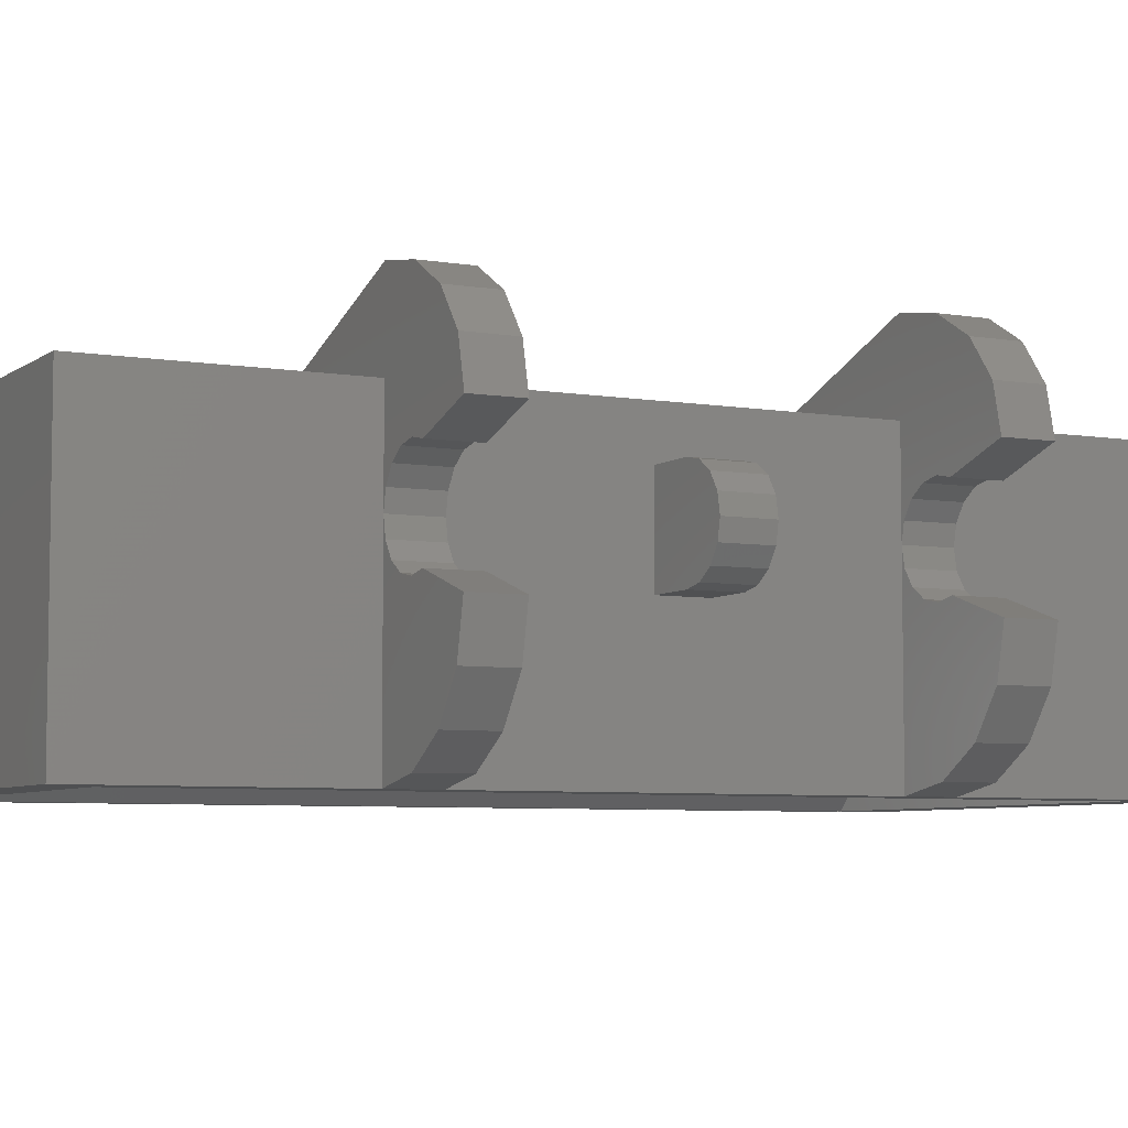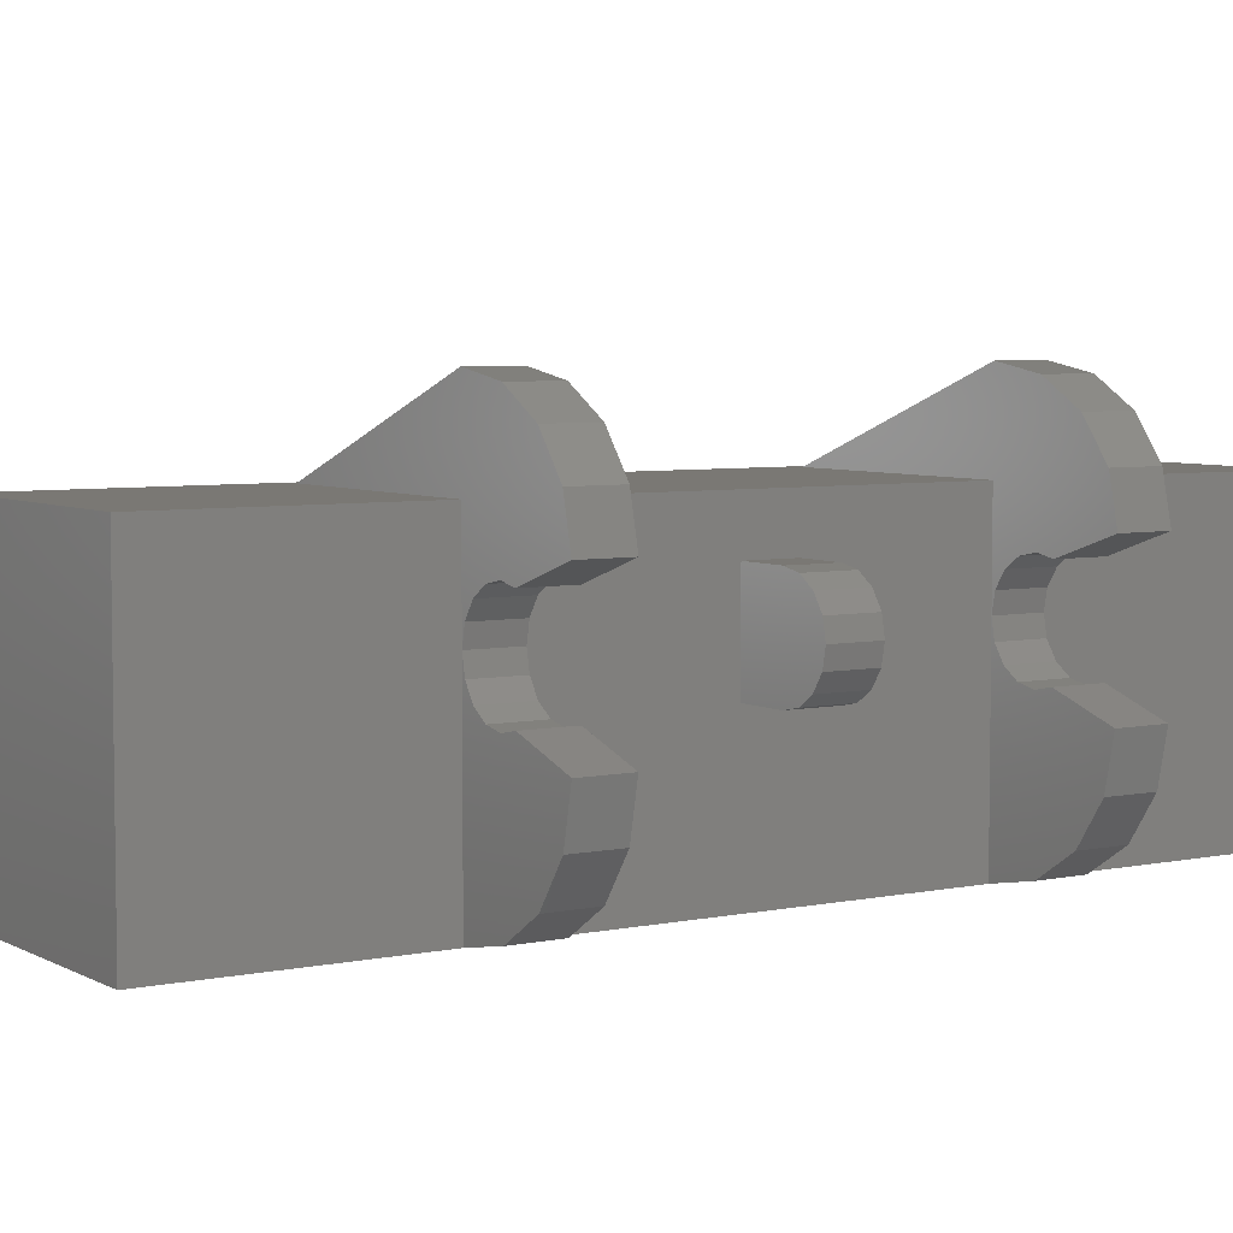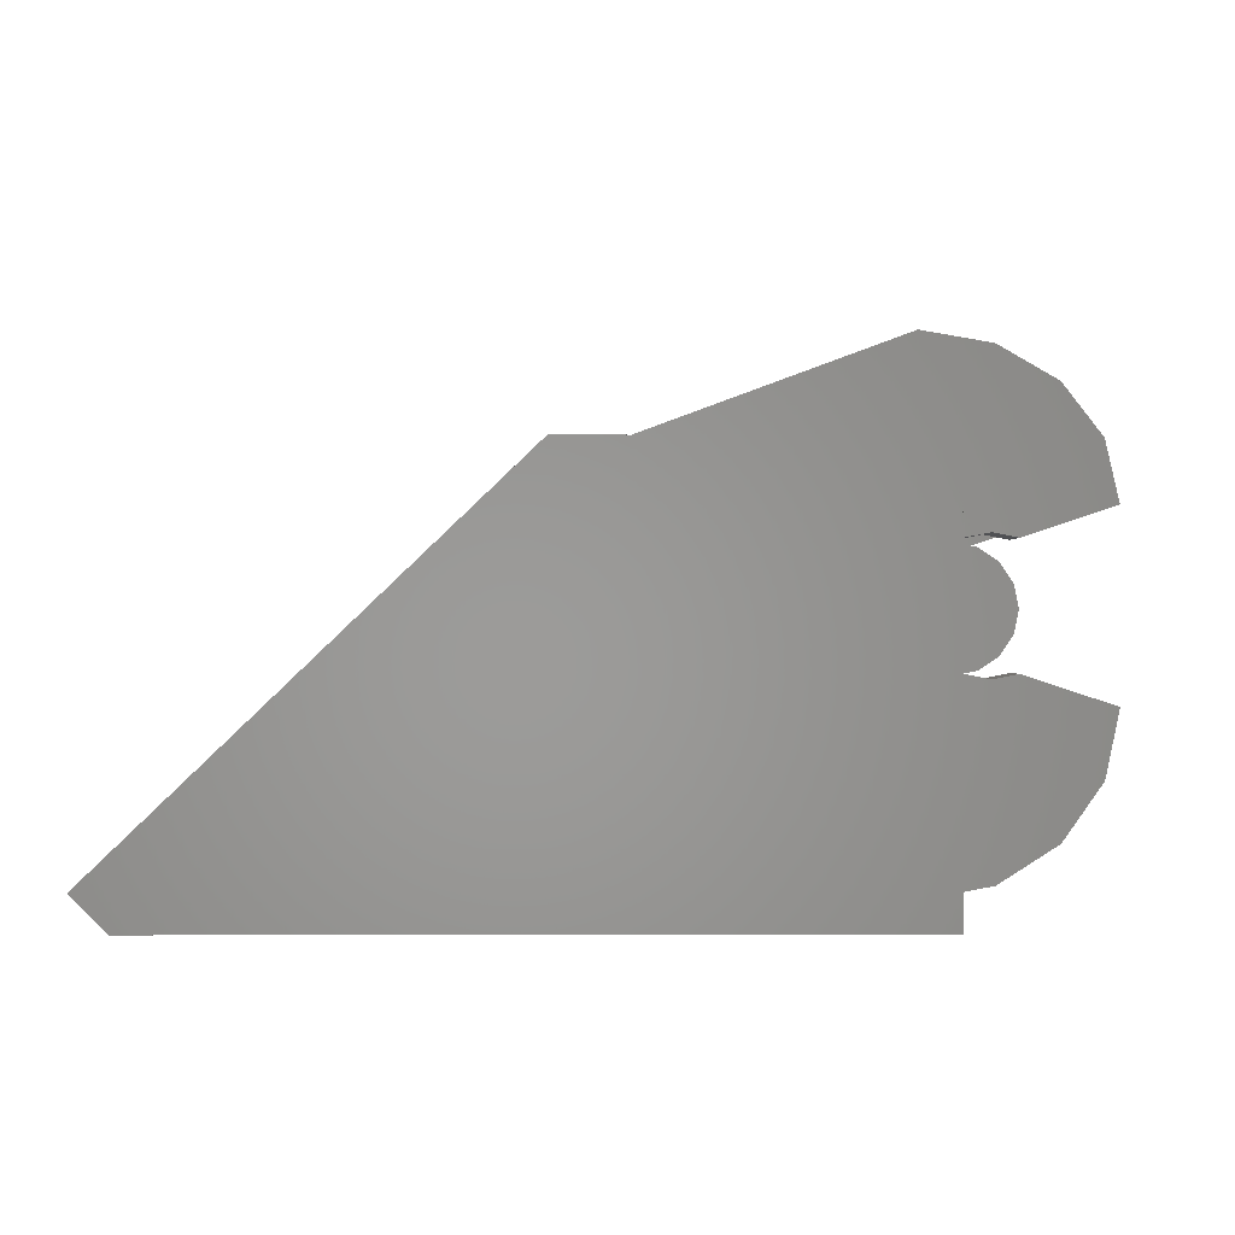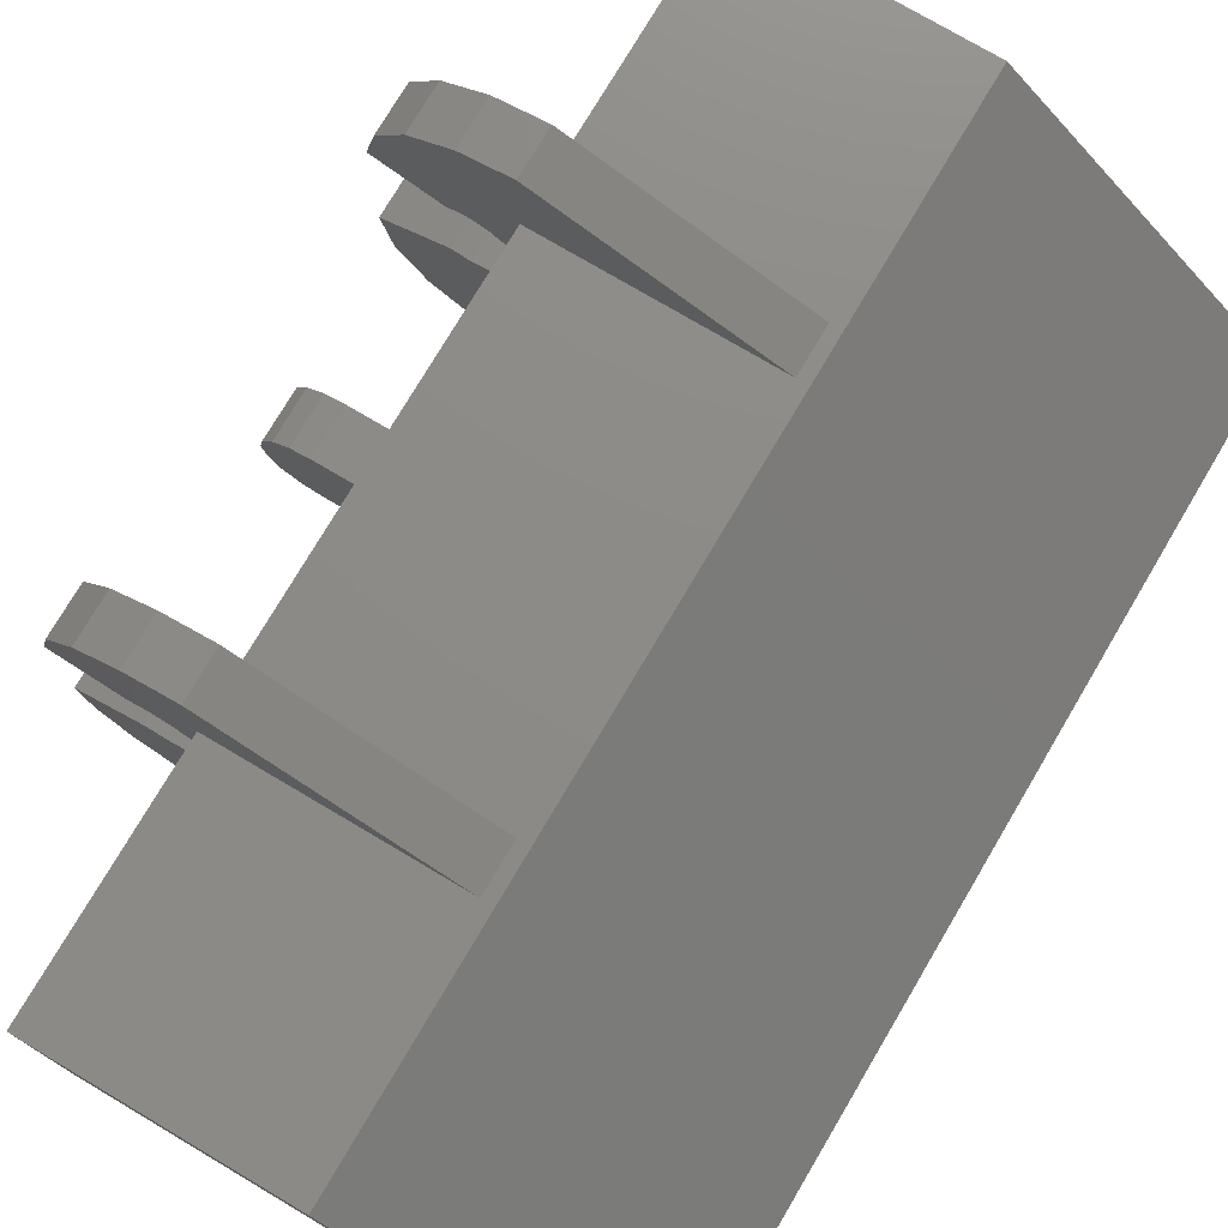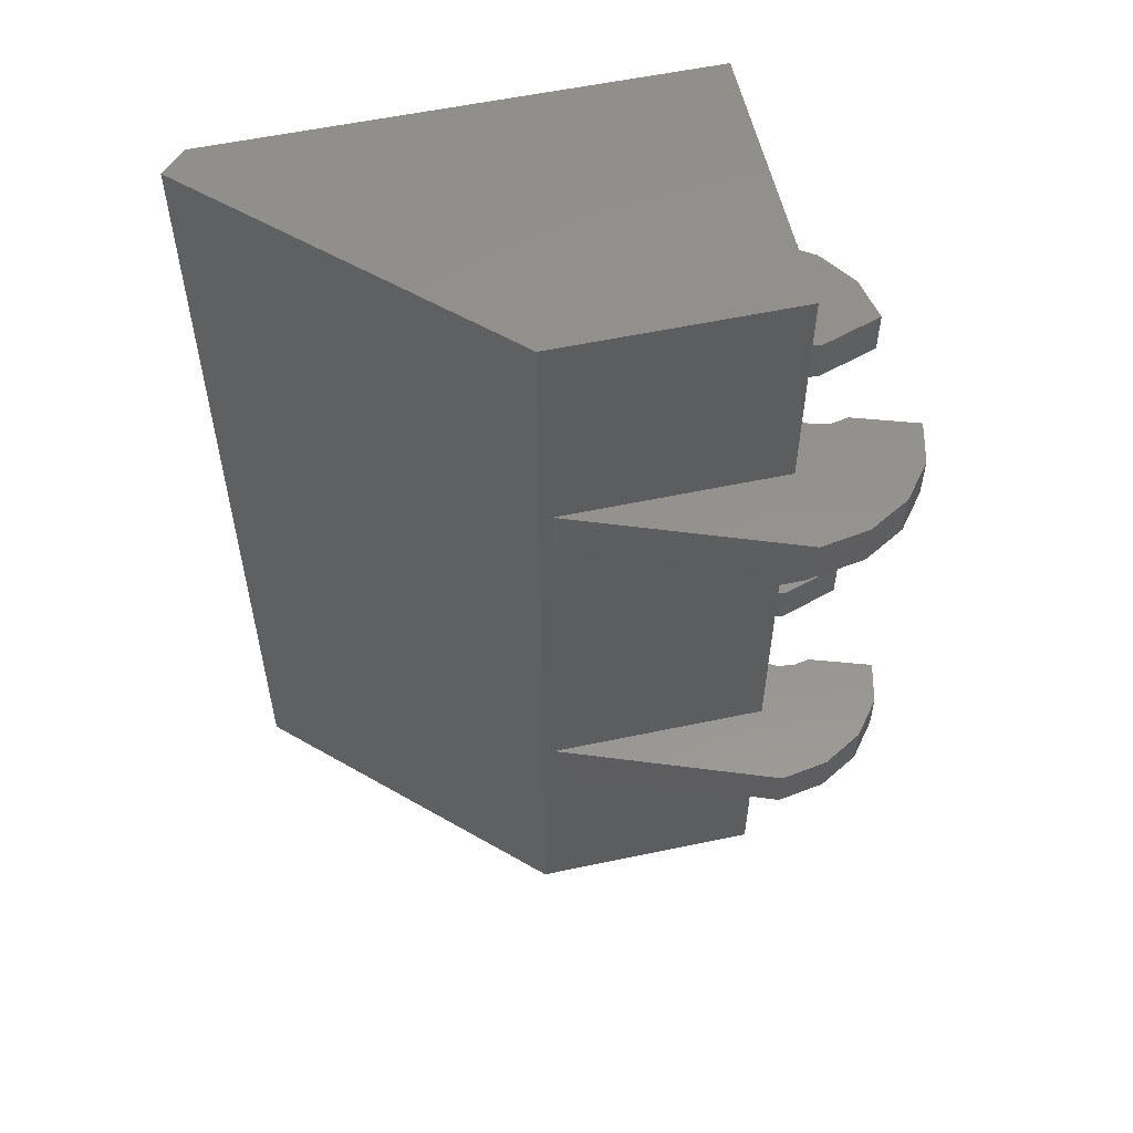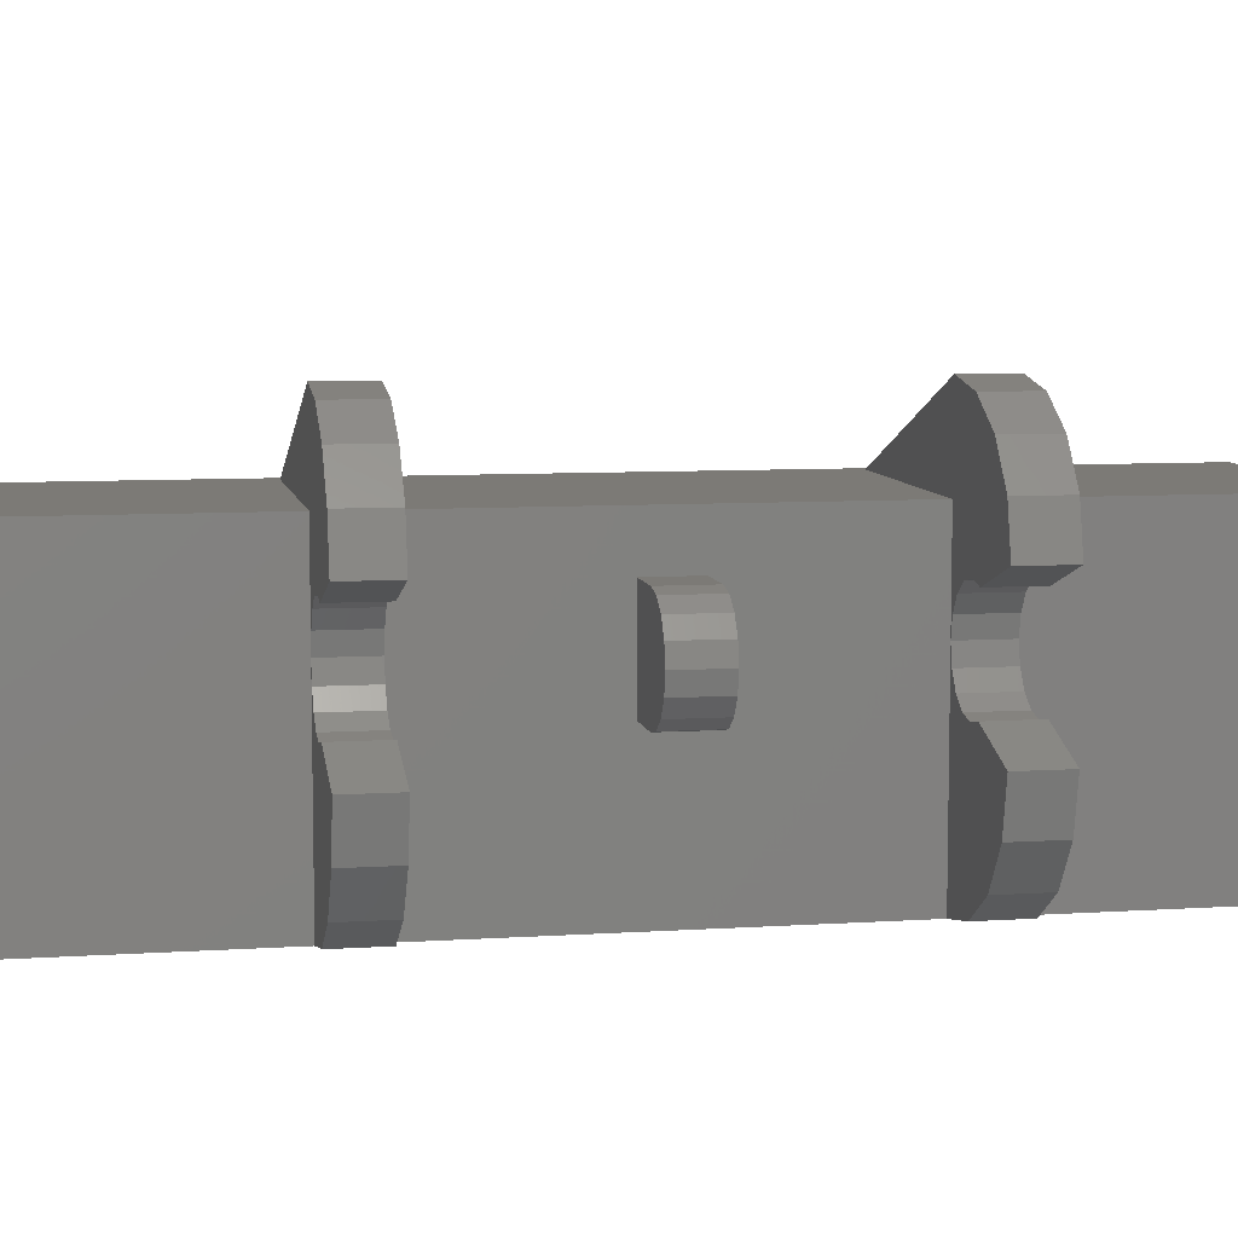
<metadata>
{"format":"stl","ext":"stl","renderer":"f3d","projection":"perspective","resolution":1024,"background":"white","views":[{"elev":-6.0,"azim":-117.1,"up":"+Y"},{"elev":5.4,"azim":-122.7,"up":"+Y"},{"elev":-0.4,"azim":179.1,"up":"+Y"},{"elev":76.0,"azim":30.6,"up":"+Y"},{"elev":56.2,"azim":167.5,"up":"+Z"},{"elev":7.7,"azim":-100.6,"up":"+Y"}]}
</metadata>
<code>
# stl→obj: 179 verts, 264 faces
v 0.96 0.32 1.6
v 0.16 0.32 1.6
v 0.16 -0.64 1.6
v 0.16 -0.64 -1.6
v 0.16 0.32 -1.6
v 0.96 0.32 -1.6
v -0.28 -0.22 0.8
v -0.06124 -0.22 0.8
v -0.06124 -0.1478 0.8
v -0.06124 0.1478 0.8
v -0.06124 0.22 0.8
v -0.28 0.22 0.8
v 0.16 0.32 0.8
v 0.92 0.32 0.8
v 0.16 0.6 0.8
v -0.06124 -0.1478 0.64
v -0.06124 -0.22 0.64
v -0.28 -0.22 0.64
v -0.28 0.22 0.64
v -0.06124 0.22 0.64
v -0.06124 0.1478 0.64
v 0.16 0.6 0.64
v 0.92 0.32 0.64
v 0.16 0.32 0.64
v -0.28 -0.22 -0.64
v -0.06124 -0.22 -0.64
v -0.06124 -0.1478 -0.64
v -0.06124 0.1478 -0.64
v -0.06124 0.22 -0.64
v -0.28 0.22 -0.64
v 0.16 0.32 -0.64
v 0.92 0.32 -0.64
v 0.16 0.6 -0.64
v -0.06124 -0.1478 -0.8
v -0.06124 -0.22 -0.8
v -0.28 -0.22 -0.8
v -0.28 0.22 -0.8
v -0.06124 0.22 -0.8
v -0.06124 0.1478 -0.8
v 0.16 0.6 -0.8
v 0.92 0.32 -0.8
v 0.16 0.32 -0.8
v 0 0.16 0.08
v -0.06123 0.1478 0.08
v 0 0 0.08
v -0.1131 0.1131 0.08
v -0.1478 0.06123 0.08
v -0.16 0 0.08
v -0.1478 -0.06123 0.08
v -0.1131 -0.1131 0.08
v -0.06123 -0.1478 0.08
v 0 -0.16 0.08
v 0 -0.16 -0.08
v -0.06123 -0.1478 -0.08
v 0 0 -0.08
v -0.1131 -0.1131 -0.08
v -0.1478 -0.06123 -0.08
v -0.16 -0 -0.08
v -0.1478 0.06123 -0.08
v -0.1131 0.1131 -0.08
v -0.06123 0.1478 -0.08
v 0 0.16 -0.08
v -0.2465 -0.3807 0.8
v 0.16 -0.22 0.8
v -0.1511 -0.517 0.8
v -0.008381 -0.608 0.8
v 0.16 -0.64 0.8
v 0.16 -0.16 0.8
v 0.16 0 0.8
v 0.1478 -0.06123 0.8
v 0.1131 -0.1131 0.8
v 0.06123 -0.1478 0.8
v 0 -0.16 0.8
v 0.16 0.16 0.8
v -0 0.16 0.8
v 0.06123 0.1478 0.8
v 0.1131 0.1131 0.8
v 0.1478 0.06123 0.8
v 0.16 0.22 0.8
v -0.008381 0.5711 0.8
v -0.1511 0.4887 0.8
v -0.2465 0.3654 0.8
v 0.16 -0.64 0.64
v -0.008381 -0.608 0.64
v 0.16 -0.22 0.64
v -0.1511 -0.517 0.64
v -0.2465 -0.3807 0.64
v 0.16 0.16 0.64
v 0.16 -0 0.64
v 0.1478 0.06123 0.64
v 0.1131 0.1131 0.64
v 0.06123 0.1478 0.64
v 0 0.16 0.64
v 0.16 -0.16 0.64
v -0 -0.16 0.64
v 0.06123 -0.1478 0.64
v 0.1131 -0.1131 0.64
v 0.1478 -0.06123 0.64
v 0.16 0.22 0.64
v -0.2465 0.3654 0.64
v -0.1511 0.4887 0.64
v -0.008381 0.5711 0.64
v -0.2465 -0.3807 -0.64
v 0.16 -0.22 -0.64
v -0.1511 -0.517 -0.64
v -0.008381 -0.608 -0.64
v 0.16 -0.64 -0.64
v 0.16 -0.16 -0.64
v 0.16 0 -0.64
v 0.1478 -0.06123 -0.64
v 0.1131 -0.1131 -0.64
v 0.06123 -0.1478 -0.64
v 0 -0.16 -0.64
v 0.16 0.16 -0.64
v -0 0.16 -0.64
v 0.06123 0.1478 -0.64
v 0.1131 0.1131 -0.64
v 0.1478 0.06123 -0.64
v 0.16 0.22 -0.64
v -0.008381 0.5711 -0.64
v -0.1511 0.4887 -0.64
v -0.2465 0.3654 -0.64
v 0.16 -0.64 -0.8
v -0.008381 -0.608 -0.8
v 0.16 -0.22 -0.8
v -0.1511 -0.517 -0.8
v -0.2465 -0.3807 -0.8
v 0.16 0.16 -0.8
v 0.16 -0 -0.8
v 0.1478 0.06123 -0.8
v 0.1131 0.1131 -0.8
v 0.06123 0.1478 -0.8
v 0 0.16 -0.8
v 0.16 -0.16 -0.8
v -0 -0.16 -0.8
v 0.06123 -0.1478 -0.8
v 0.1131 -0.1131 -0.8
v 0.1478 -0.06123 -0.8
v 0.16 0.22 -0.8
v -0.2465 0.3654 -0.8
v -0.1511 0.4887 -0.8
v -0.008381 0.5711 -0.8
v 1.88 -0.56 1.6
v 1.8 -0.64 1.6
v 0.32 -0.64 1.44
v 0.32 0.16 1.44
v 0.96 0.16 1.44
v 1.72 -0.64 1.44
v 0.32 0.16 -1.44
v 0.32 -0.64 -1.44
v 0.96 0.16 -1.44
v 1.72 -0.64 -1.44
v 1.88 -0.56 -1.6
v 1.8 -0.64 -1.6
v 0.32 -0.64 1.6
v 0.32 -0.64 -1.6
v 1.72 -0.64 1.6
v 1.72 -0.64 -1.6
v 0.16 0.16 -0.08
v 0.16 0.16 0.08
v 0.16 -0.16 -0.08
v 0.16 -0.16 0.08
v 0 -0.22 0.8
v 0 0.16 0.8
v 0 0.22 0.8
v 0 -0.16 0.64
v 0 -0.22 0.64
v 0 0.22 0.64
v 0 -0.22 -0.64
v 0 0.16 -0.64
v 0 0.22 -0.64
v 0 -0.16 -0.8
v 0 -0.22 -0.8
v 0 0.22 -0.8
v -0.16 -0 0.08
v -0 -0.16 0.8
v 0.16 -0 0.8
v -0 -0.16 -0.64
v 0.16 -0 -0.64
f 1 2 3
f 4 5 6
f 7 8 9
f 10 11 12
f 13 14 15
f 16 17 18
f 19 20 21
f 22 23 24
f 25 26 27
f 28 29 30
f 31 32 33
f 34 35 36
f 37 38 39
f 40 41 42
f 43 44 45
f 44 46 45
f 46 47 45
f 47 48 45
f 48 49 45
f 49 50 45
f 50 51 45
f 51 52 45
f 53 54 55
f 54 56 55
f 56 57 55
f 57 58 55
f 58 59 55
f 59 60 55
f 60 61 55
f 61 62 55
f 7 63 64
f 63 65 64
f 65 66 64
f 66 67 64
f 68 69 70
f 68 70 71
f 68 71 72
f 68 72 73
f 74 75 76
f 74 76 77
f 74 77 78
f 74 78 69
f 79 15 80
f 79 80 81
f 79 81 82
f 79 82 12
f 83 84 85
f 84 86 85
f 86 87 85
f 87 18 85
f 88 89 90
f 88 90 91
f 88 91 92
f 88 92 93
f 94 95 96
f 94 96 97
f 94 97 98
f 94 98 89
f 99 19 100
f 99 100 101
f 99 101 102
f 99 102 22
f 25 103 104
f 103 105 104
f 105 106 104
f 106 107 104
f 108 109 110
f 108 110 111
f 108 111 112
f 108 112 113
f 114 115 116
f 114 116 117
f 114 117 118
f 114 118 109
f 119 33 120
f 119 120 121
f 119 121 122
f 119 122 30
f 123 124 125
f 124 126 125
f 126 127 125
f 127 36 125
f 128 129 130
f 128 130 131
f 128 131 132
f 128 132 133
f 134 135 136
f 134 136 137
f 134 137 138
f 134 138 129
f 139 37 140
f 139 140 141
f 139 141 142
f 139 142 40
f 143 1 3
f 143 3 144
f 145 146 147
f 145 147 148
f 149 146 145
f 149 145 150
f 151 147 146
f 151 146 149
f 152 148 147
f 152 147 151
f 151 149 150
f 151 150 152
f 4 6 153
f 4 153 154
f 155 3 4
f 155 4 156
f 3 2 5
f 3 5 4
f 2 1 6
f 2 6 5
f 1 143 153
f 1 153 6
f 143 144 154
f 143 154 153
f 144 157 158
f 144 158 154
f 145 148 157
f 145 157 155
f 158 152 150
f 158 150 156
f 159 62 43
f 159 43 160
f 52 53 161
f 52 161 162
f 62 159 161
f 62 161 53
f 162 160 43
f 162 43 52
f 163 73 9
f 163 9 8
f 64 68 73
f 64 73 163
f 164 74 79
f 164 79 165
f 10 164 165
f 10 165 11
f 16 166 167
f 16 167 17
f 166 94 85
f 166 85 167
f 99 88 93
f 99 93 168
f 168 93 21
f 168 21 20
f 9 16 18
f 9 18 7
f 73 166 16
f 73 16 9
f 21 93 164
f 21 164 10
f 19 21 10
f 19 10 12
f 14 23 22
f 14 22 15
f 169 113 27
f 169 27 26
f 104 108 113
f 104 113 169
f 170 114 119
f 170 119 171
f 28 170 171
f 28 171 29
f 34 172 173
f 34 173 35
f 172 134 125
f 172 125 173
f 139 128 133
f 139 133 174
f 174 133 39
f 174 39 38
f 27 34 36
f 27 36 25
f 113 172 34
f 113 34 27
f 39 133 170
f 39 170 28
f 37 39 28
f 37 28 30
f 32 41 40
f 32 40 33
f 43 62 61
f 43 61 44
f 44 61 60
f 44 60 46
f 46 60 59
f 46 59 47
f 47 59 58
f 47 58 175
f 175 58 57
f 175 57 49
f 49 57 56
f 49 56 50
f 50 56 54
f 50 54 51
f 51 54 53
f 51 53 52
f 83 67 66
f 83 66 84
f 84 66 65
f 84 65 86
f 86 65 63
f 86 63 87
f 87 63 7
f 87 7 18
f 95 176 72
f 95 72 96
f 96 72 71
f 96 71 97
f 97 71 70
f 97 70 98
f 98 70 177
f 98 177 89
f 89 177 78
f 89 78 90
f 90 78 77
f 90 77 91
f 91 77 76
f 91 76 92
f 92 76 164
f 92 164 93
f 19 12 82
f 19 82 100
f 100 82 81
f 100 81 101
f 101 81 80
f 101 80 102
f 102 80 15
f 102 15 22
f 123 107 106
f 123 106 124
f 124 106 105
f 124 105 126
f 126 105 103
f 126 103 127
f 127 103 25
f 127 25 36
f 135 178 112
f 135 112 136
f 136 112 111
f 136 111 137
f 137 111 110
f 137 110 138
f 138 110 179
f 138 179 129
f 129 179 118
f 129 118 130
f 130 118 117
f 130 117 131
f 131 117 116
f 131 116 132
f 132 116 170
f 132 170 133
f 37 30 122
f 37 122 140
f 140 122 121
f 140 121 141
f 141 121 120
f 141 120 142
f 142 120 33
f 142 33 40

</code>
